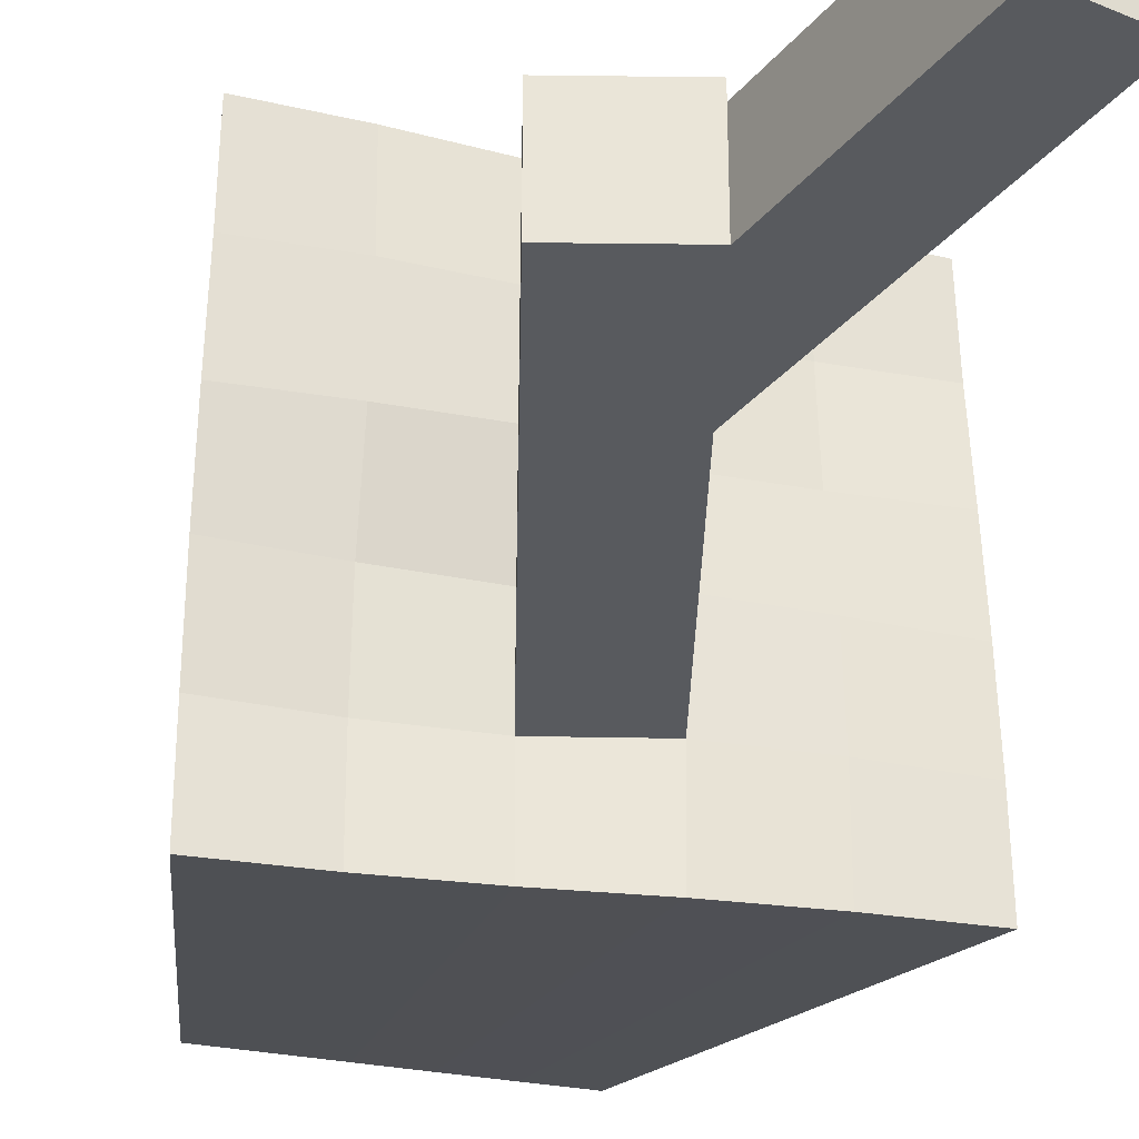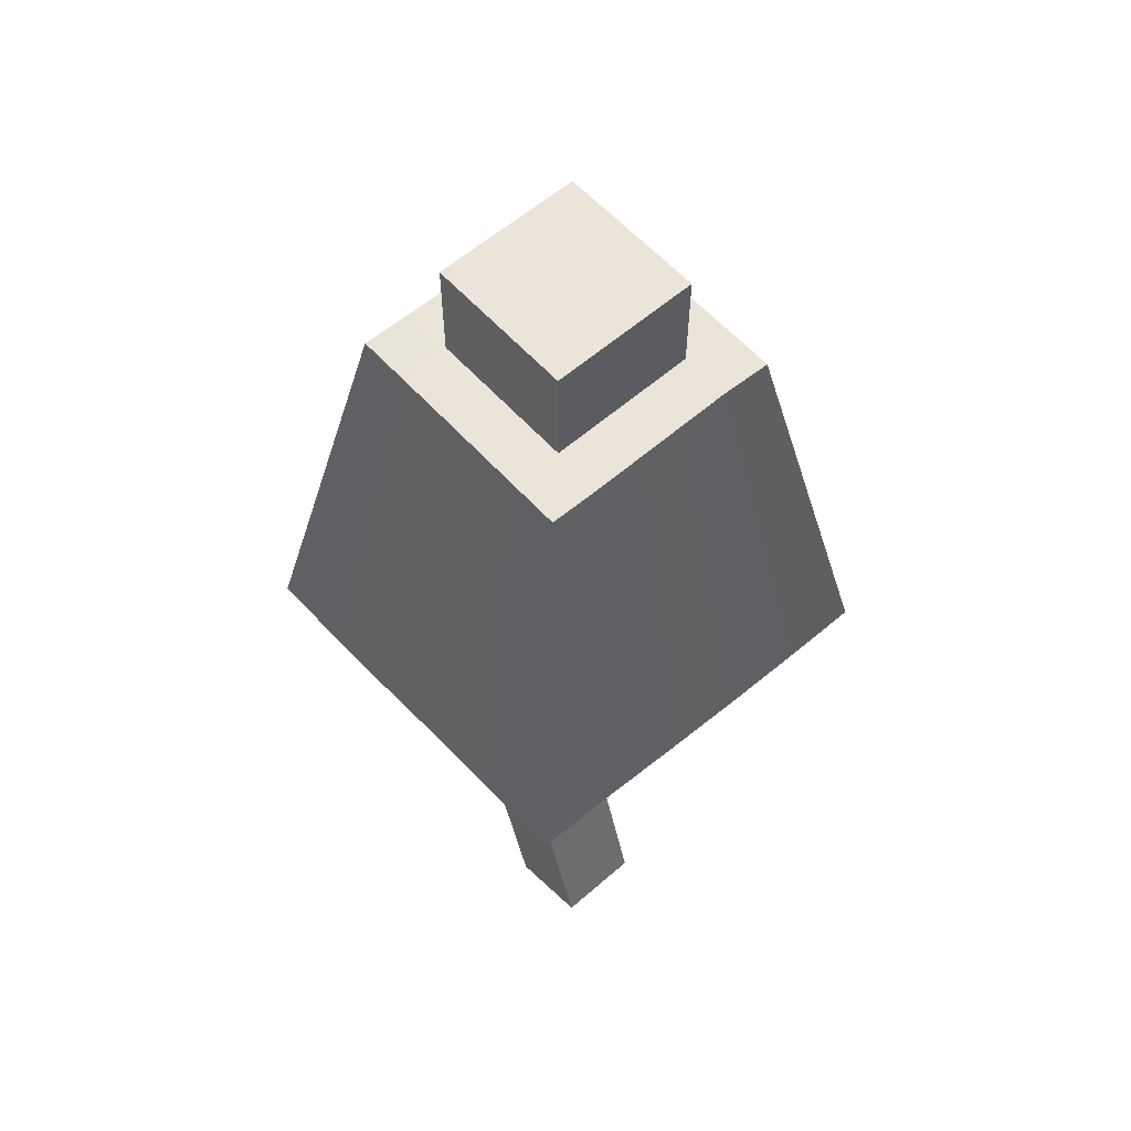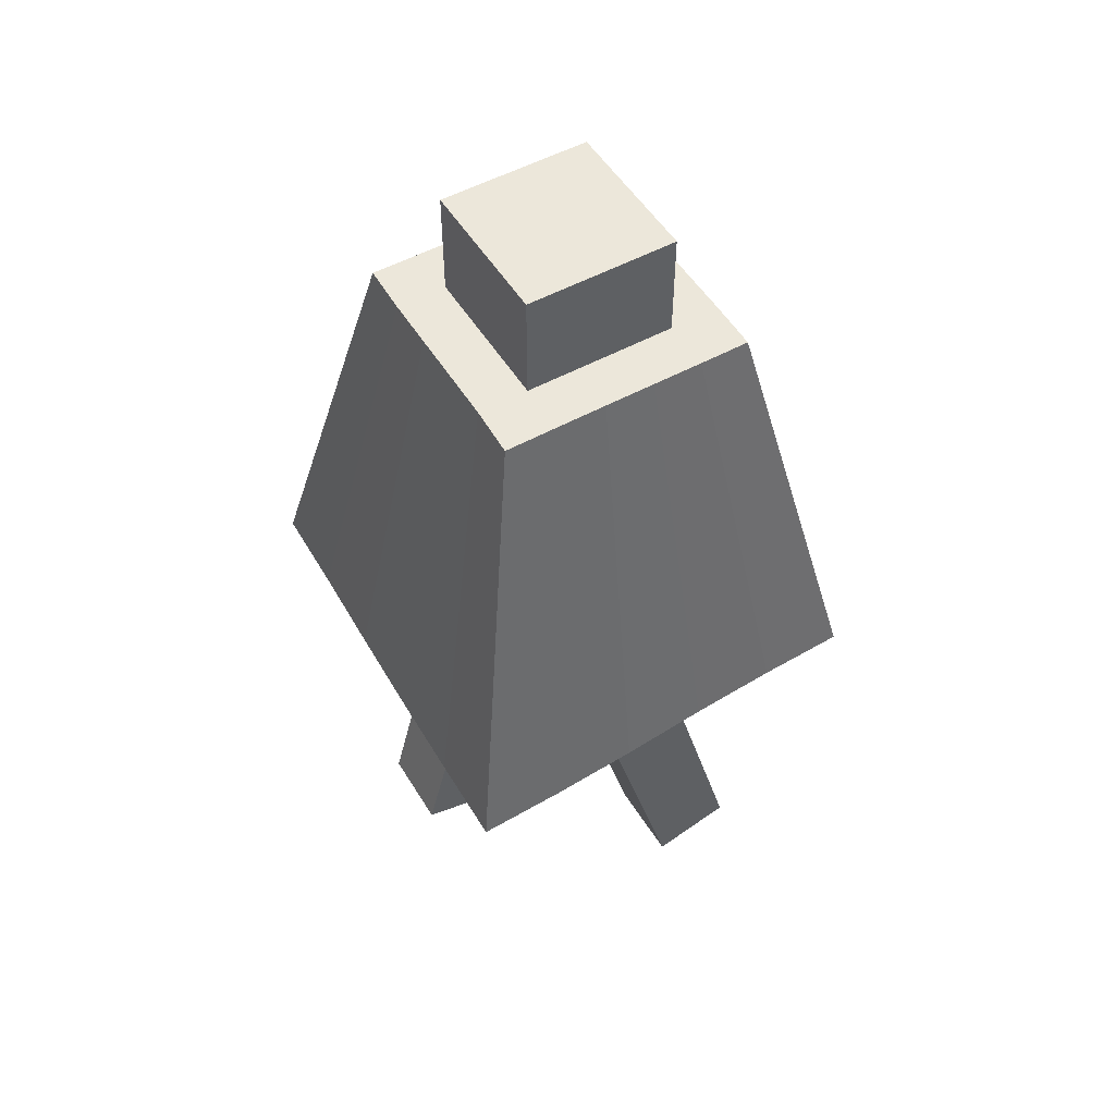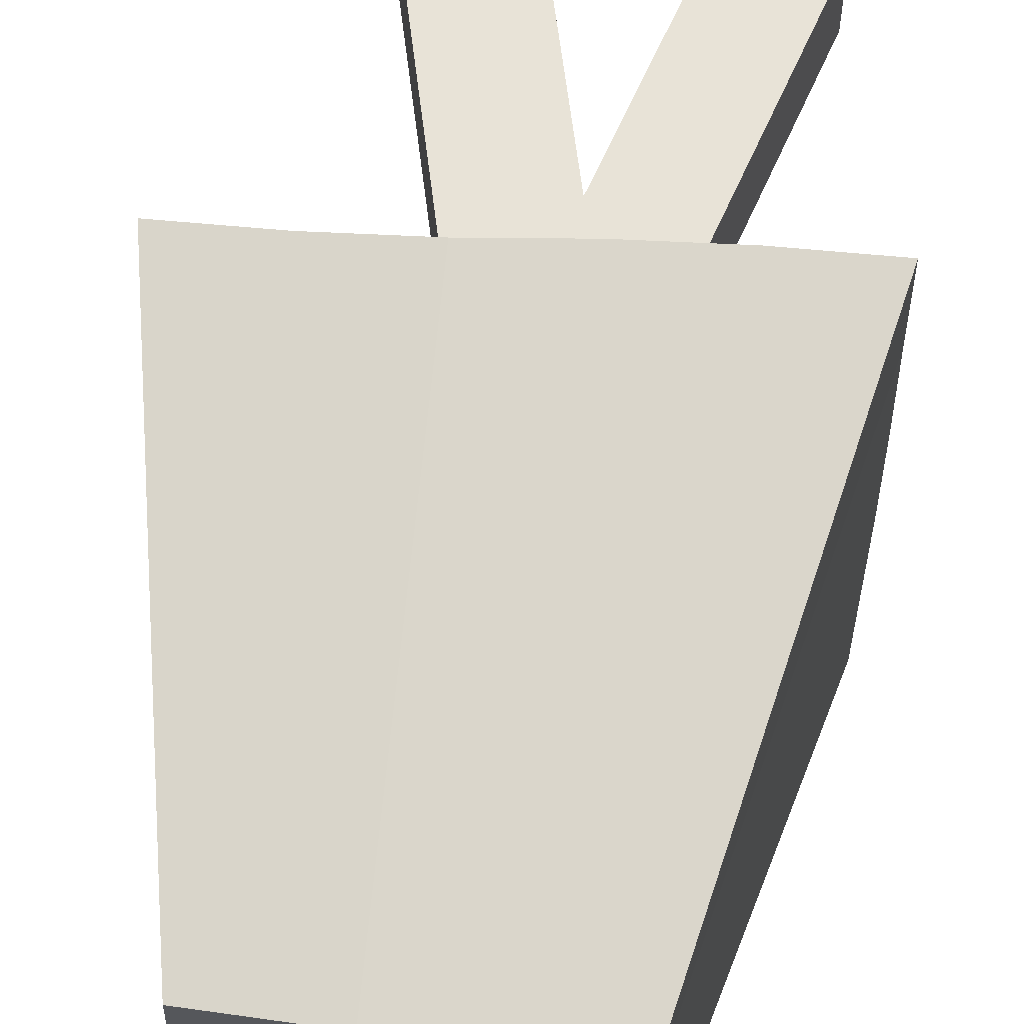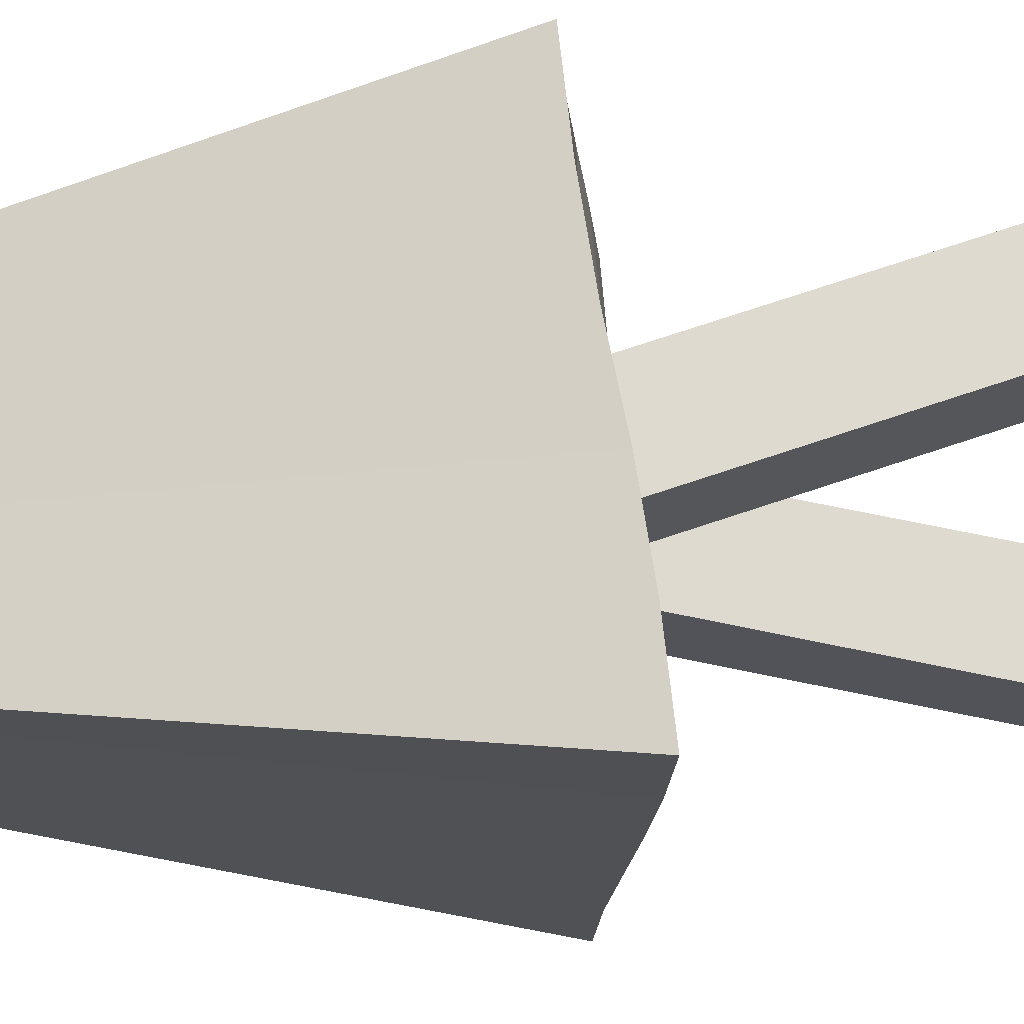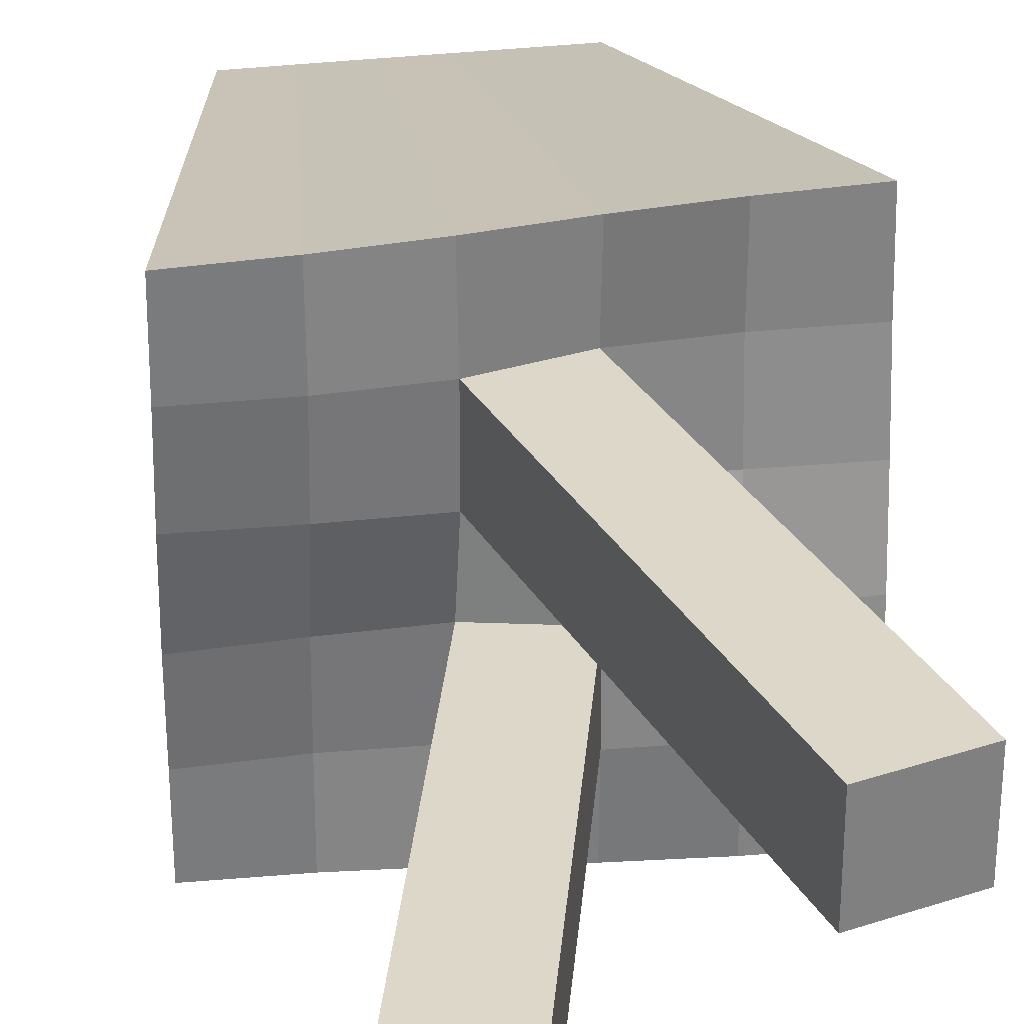
<metadata>
{"format":"obj","ext":"obj","renderer":"f3d","projection":"perspective","resolution":1024,"background":"white","views":[{"elev":-30.5,"azim":-16.2,"up":"+Z"},{"elev":59.5,"azim":48.3,"up":"+Y"},{"elev":52.0,"azim":-30.7,"up":"+Y"},{"elev":62.3,"azim":-171.6,"up":"+Z"},{"elev":71.0,"azim":-93.4,"up":"+Z"},{"elev":30.9,"azim":-10.0,"up":"+Z"}]}
</metadata>
<code>
o Cube
v 0.9831 2.001 -1
v 0.9836 2.17 1
v -0.9821 2 1
v -0.983 2.168 -1
v 0.5984 4.08 -0.5895
v 0.5854 4.085 0.5895
v -0.5967 4.081 0.5895
v -0.5836 4.085 -0.5895
v 0.9852 2.024 -0.6
v 0.9888 2.063 -0.2
v 0.9891 2.106 0.2
v 0.9857 2.146 0.6
v -0.9844 2.023 0.6
v -0.9883 2.062 0.2
v -0.9886 2.105 -0.2
v -0.9851 2.145 -0.6
v 0.5895 4.084 -0.3537
v 0.5895 4.084 -0.1179
v 0.5895 4.084 0.1179
v 0.5895 4.084 0.3537
v -0.5895 4.084 0.3537
v -0.5895 4.084 0.1179
v -0.5895 4.084 -0.1179
v -0.5895 4.084 -0.3537
v 0.3537 4.084 -0.1179
v -0.3537 4.084 -0.1179
v -0.5877 2.044 0.2
v -0.1912 2.039 0.2
v 0.1948 2.131 0.2
v 0.5892 2.125 0.2
v -0.3499 4.084 -0.5895
v -0.1161 4.084 -0.5895
v 0.1199 4.084 -0.5895
v 0.3589 4.083 -0.5895
v 0.3537 4.084 0.1179
v -0.3537 4.084 0.1179
v 0.3537 4.084 0.3537
v 0.1179 4.084 0.3537
v -0.1179 4.084 0.3537
v -0.3537 4.084 0.3537
v -0.3568 4.083 0.5895
v -0.1179 4.084 0.5895
v 0.1179 4.084 0.5895
v 0.352 4.084 0.5895
v -0.5871 2.155 -0.6
v -0.1937 2.134 -0.6
v 0.193 2.034 -0.6
v 0.587 2.013 -0.6
v -0.5886 2.149 -1
v -0.1958 2.111 -1
v 0.1956 2.057 -1
v 0.5885 2.02 -1
v 0.3537 4.084 -0.3537
v 0.1179 4.084 -0.3537
v -0.1179 4.084 -0.3537
v -0.3537 4.084 -0.3537
v -0.5874 2.019 1
v -0.1945 2.057 1
v 0.1967 2.112 1
v 0.5893 2.15 1
v -0.5884 2.124 -0.2
v -0.1934 2.129 -0.2
v 0.193 2.04 -0.2
v 0.5886 2.045 -0.2
v -0.5858 2.013 0.6
v -0.1913 2.034 0.6
v 0.1951 2.135 0.6
v 0.5879 2.156 0.6
v 0.3385 0.1031 0.2
v 0.7243 0.209 0.2
v 0.3385 0.1031 0.6
v 0.7243 0.209 0.6
v -0.7159 0.2057 -0.6
v -0.3298 0.1013 -0.6
v -0.7159 0.2057 -0.2
v -0.3298 0.1013 -0.2
v 0.3537 4.584 -0.1179
v 0.1179 4.584 -0.1179
v -0.1179 4.584 -0.1179
v -0.3537 4.584 -0.1179
v 0.3537 4.584 0.1179
v 0.1179 4.584 0.1179
v -0.1179 4.584 0.1179
v -0.3537 4.584 0.1179
v 0.3537 4.584 0.3537
v 0.1179 4.584 0.3537
v -0.1179 4.584 0.3537
v -0.3537 4.584 0.3537
v 0.3537 4.584 -0.3537
v 0.1179 4.584 -0.3537
v -0.1179 4.584 -0.3537
v -0.3537 4.584 -0.3537
f 65 57 3 13
f 40 21 7 41
f 12 20 6 2
f 57 41 7 3
f 16 24 8 4
f 31 49 4 8
f 49 45 16 4
f 45 61 15 16
f 61 27 14 15
f 27 65 13 14
f 31 8 24 56
f 56 24 23 26
f 26 23 22 36
f 36 22 21 40
f 1 5 17 9
f 9 17 18 10
f 10 18 19 11
f 11 19 20 12
f 3 7 21 13
f 13 21 22 14
f 14 22 23 15
f 15 23 24 16
f 34 52 51 33
f 60 44 43 59
f 38 39 42 43
f 67 59 58 66
f 32 50 49 31
f 59 43 42 58
f 51 47 46 50
f 33 51 50 32
f 58 42 41 57
f 66 58 57 65
f 20 37 44 6
f 12 2 60 68
f 2 6 44 60
f 5 1 52 34
f 52 48 47 51
f 1 9 48 52
f 50 46 45 49
f 68 60 59 67
f 37 38 43 44
f 39 40 41 42
f 9 10 64 48
f 48 64 63 47
f 63 62 75 76
f 46 62 61 45
f 10 11 30 64
f 64 30 29 63
f 63 29 28 62
f 62 28 27 61
f 11 12 68 30
f 30 68 67 29
f 67 66 71 72
f 28 66 65 27
f 5 34 53 17
f 34 33 54 53
f 33 32 55 54
f 32 31 56 55
f 17 53 25 18
f 35 25 77 81
f 38 37 85 86
f 56 26 80 92
f 18 25 35 19
f 55 56 92 91
f 37 35 81 85
f 53 54 90 89
f 19 35 37 20
f 26 36 84 80
f 39 38 86 87
f 25 53 89 77
f 70 72 71 69
f 29 67 72 70
f 28 29 70 69
f 66 28 69 71
f 74 76 75 73
f 47 63 76 74
f 46 47 74 73
f 62 46 73 75
f 89 90 78 77
f 90 91 79 78
f 91 92 80 79
f 77 78 82 81
f 78 79 83 82
f 79 80 84 83
f 81 82 86 85
f 82 83 87 86
f 83 84 88 87
f 54 55 91 90
f 40 39 87 88
f 36 40 88 84

</code>
